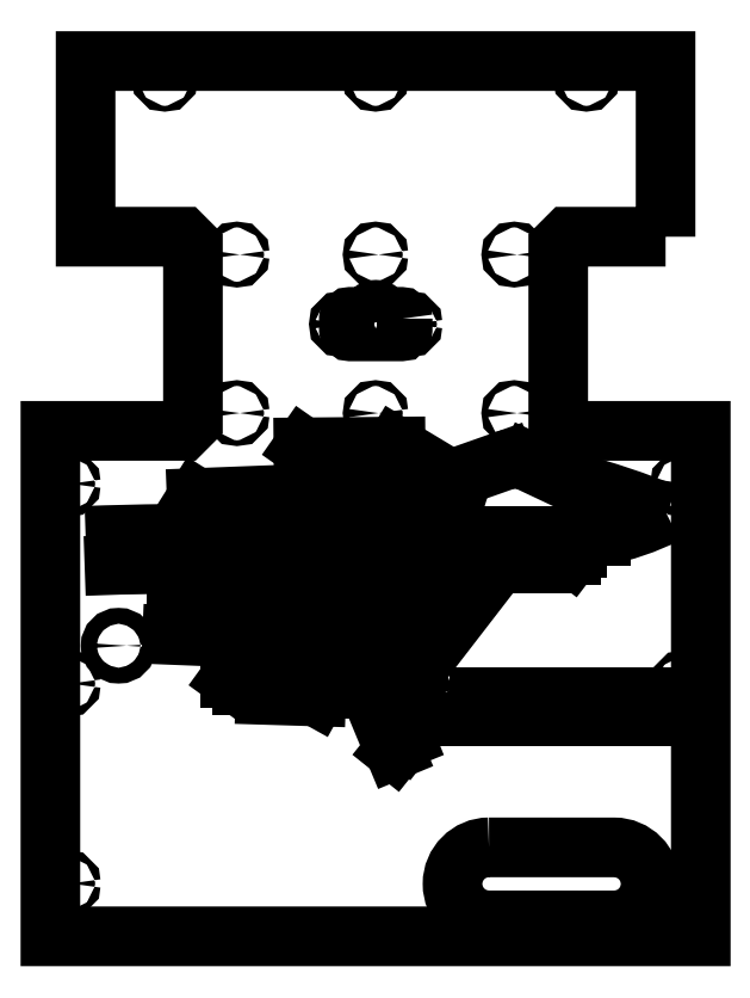
<metadata>
{"format":"dxf","ext":"dxf","renderer":"ezdxf+matplotlib","layout":"modelspace","background":"white","min_lineweight":24,"dpi":150}
</metadata>
<code>
0
SECTION
2
ENTITIES
0
CIRCLE
8
0
10
15.49
20
257.1
30
0
40
1.65
210
1.414e-32
220
3.944e-31
230
1
0
LWPOLYLINE
8
0
90
14
70
1
43
0
10
11.49
20
260.2
42
0.4142
10
10.49
20
261.2
10
-0.811
20
261.2
42
-0.4142
10
-1.811
20
262.2
10
-1.811
20
263.2
42
1
10
-5.811
20
263.2
10
-5.811
20
262.2
42
-0.4142
10
-6.811
20
261.2
10
-18.11
20
261.2
42
0.4142
10
-19.11
20
260.2
10
-19.11
20
253.9
42
0.4142
10
-18.11
20
252.9
10
10.49
20
252.9
42
0.4142
10
11.49
20
253.9
0
CIRCLE
8
0
10
-23.11
20
257.1
30
0
40
1.65
210
1.414e-32
220
1.317e-48
230
1
0
LWPOLYLINE
8
0
90
16
70
1
43
0
10
160.9
20
306.7
10
160.9
20
406.4
10
-168.7
20
406.4
10
-168.7
20
306.7
10
-113.2
20
306.7
10
-107.7
20
301.2
10
-107.7
20
202
10
-113.2
20
196.5
10
-188.7
20
196.5
10
-188.7
20
-90.43
10
180.9
20
-90.43
10
180.9
20
196.5
10
105.4
20
196.5
10
99.89
20
202
10
99.89
20
301.2
10
105.4
20
306.7
0
LWPOLYLINE
8
0
90
4
70
1
43
0
10
37.9
20
45.14
10
154.8
20
45.14
10
154.8
20
34.29
10
37.9
20
34.29
0
CIRCLE
8
0
10
-149.9
20
74.52
30
7.105e-14
40
4.5
210
1.414e-32
220
1.317e-48
230
1
0
ARC
8
0
10
24.94
20
37.89
30
-1.635e-45
40
2.15
210
-1.105e-33
220
-5.578e-31
230
1
50
-120.6
51
44.89
0
LINE
8
0
10
23.85
20
36.04
30
-1.034e-30
11
12.84
21
21.88
31
0
0
LINE
8
0
10
12.84
20
21.88
30
0
11
-15.62
21
92.51
31
0
0
LINE
8
0
10
-15.62
20
92.51
30
0
11
-3.272
21
109
31
0
0
LINE
8
0
10
-3.272
20
109
30
0
11
-1.284
21
109
31
1.072e-32
0
LINE
8
0
10
-1.284
20
109
30
1.072e-32
11
18.08
21
59.39
31
0
0
LINE
8
0
10
18.08
20
59.39
30
0
11
65.81
21
121.2
31
0
0
LINE
8
0
10
65.81
20
121.2
30
0
11
90
21
121.2
31
6.129e-31
0
CIRCLE
8
0
10
-178.7
20
53.02
30
7.105e-14
40
1.65
210
1.414e-32
220
3.944e-31
230
1
0
CIRCLE
8
0
10
170.9
20
53.02
30
0
40
1.65
210
1.414e-32
220
1.317e-48
230
1
0
CIRCLE
8
0
10
170.9
20
-60.43
30
0
40
1.65
210
1.414e-32
220
3.944e-31
230
1
0
CIRCLE
8
0
10
170.9
20
166.5
30
-7.105e-14
40
1.65
210
1.414e-32
220
1.317e-48
230
1
0
CIRCLE
8
0
10
-178.7
20
-60.43
30
0
40
1.65
210
1.414e-32
220
3.944e-31
230
1
0
CIRCLE
8
0
10
-178.7
20
166.5
30
0
40
1.65
210
1.414e-32
220
3.944e-31
230
1
0
CIRCLE
8
0
10
-82.71
20
206.5
30
0
40
1.65
210
1.414e-32
220
3.944e-31
230
1
0
CIRCLE
8
0
10
-123.7
20
396.4
30
0
40
1.65
210
1.414e-32
220
3.944e-31
230
1
0
CIRCLE
8
0
10
-3.911
20
206.5
30
0
40
1.65
210
1.414e-32
220
3.944e-31
230
1
0
CIRCLE
8
0
10
-3.911
20
296.5
30
0
40
1.65
210
1.414e-32
220
3.944e-31
230
1
0
CIRCLE
8
0
10
-3.911
20
396.4
30
0
40
1.65
210
1.414e-32
220
3.944e-31
230
1
0
CIRCLE
8
0
10
115.9
20
396.4
30
0
40
1.65
210
1.414e-32
220
3.944e-31
230
1
0
CIRCLE
8
0
10
74.89
20
296.5
30
0
40
1.65
210
1.414e-32
220
3.944e-31
230
1
0
CIRCLE
8
0
10
74.89
20
206.5
30
0
40
1.65
210
1.414e-32
220
3.944e-31
230
1
0
CIRCLE
8
0
10
-82.71
20
296.5
30
0
40
1.65
210
1.414e-32
220
3.944e-31
230
1
0
ARC
8
0
10
-72.85
20
-107.7
30
7.105e-14
40
197.5
210
0
220
-0
230
1
50
88.52
51
98.77
0
LINE
8
0
10
-67.75
20
89.76
30
7.105e-14
11
-69.71
21
86.23
31
0
0
LINE
8
0
10
-65.25
20
92.51
30
0
11
-117.2
21
93.46
31
-9.861e-31
0
LINE
8
0
10
-63.58
20
95.51
30
-4.459e-28
11
-65.25
21
92.51
31
0
0
ARC
8
0
10
-90.94
20
-107.5
30
7.105e-14
40
220.7
210
1.232e-32
220
2.335e-34
230
1
50
91.09
51
98.62
0
LINE
8
0
10
-95.12
20
113.1
30
7.105e-14
11
-96.73
21
109.7
31
0
0
ARC
8
0
10
-94.67
20
-1840
30
0
40
1961
210
6.163e-33
220
-1.573e-35
230
1
50
89.85
51
92.18
0
LINE
8
0
10
-89.66
20
121.2
30
-2.22e-45
11
-91.91
21
117.9
31
0
0
LINE
8
0
10
19.31
20
98.21
30
0
11
16.54
21
102.1
31
-1.972e-30
0
LINE
8
0
10
16.54
20
102.1
30
-1.972e-30
11
25.4
21
131.3
31
1.578e-29
0
LINE
8
0
10
25.4
20
131.3
30
1.578e-29
11
29.15
21
131.3
31
0
0
LINE
8
0
10
-89.39
20
148.2
30
0
11
-105.6
21
158.4
31
0
0
LINE
8
0
10
-105.6
20
158.4
30
0
11
-9.165
21
162.1
31
0
0
LINE
8
0
10
-9.165
20
162.1
30
0
11
-44.96
21
187.1
31
0
0
LINE
8
0
10
-44.96
20
187.1
30
0
11
7.47
21
187.5
31
-9.861e-31
0
LINE
8
0
10
7.47
20
187.5
30
-9.861e-31
11
38.64
21
168.8
31
0
0
LINE
8
0
10
38.64
20
168.8
30
0
11
69.12
21
179.6
31
-7.105e-14
0
ARC
8
0
10
75.38
20
161.8
30
0
40
18.86
210
0
220
-0
230
1
50
64.81
51
109.4
0
LINE
8
0
10
83.41
20
178.8
30
0
11
107.9
21
167.3
31
0
0
ARC
8
0
10
-3.734
20
-256.8
30
0
40
438.6
210
2.168e-31
220
-5.139e-31
230
1
50
67.88
51
75.25
0
ARC
8
0
10
97.3
20
276.7
30
0
40
142.5
210
-9.682e-32
220
-1.867e-32
230
1
50
280.9
51
296.8
0
LINE
8
0
10
124.3
20
136.8
30
-2.581e-45
11
57.54
21
136.8
31
-3.978e-31
0
LINE
8
0
10
21.53
20
92.91
30
0
11
38.64
21
148.2
31
0
0
LINE
8
0
10
38.64
20
148.2
30
0
11
-89.39
21
148.2
31
0
0
LINE
8
0
10
61.78
20
130.1
30
3.155e-29
11
110.5
21
130.1
31
3.432e-31
0
LINE
8
0
10
110.5
20
130.1
30
3.432e-31
11
107.2
21
125.7
31
0
0
LINE
8
0
10
107.2
20
125.7
30
0
11
63.29
21
125.7
31
-7.111e-31
0
LINE
8
0
10
63.29
20
125.7
30
-7.111e-31
11
19.75
21
68.45
31
-3.155e-29
0
LINE
8
0
10
19.75
20
68.45
30
-3.155e-29
11
3.433
21
109
31
0
0
LINE
8
0
10
3.433
20
109
30
0
11
8.058
21
109
31
5.162e-32
0
LINE
8
0
10
8.058
20
109
30
5.162e-32
11
21.11
21
76.09
31
0
0
ARC
8
0
10
-96.76
20
-1884
30
0
40
2022
210
1.849e-32
220
-1.73e-34
230
1
50
89.46
51
92.04
0
LINE
8
0
10
-77.83
20
138.1
30
-6.869e-45
11
-80.93
21
133.8
31
0
0
LINE
8
0
10
27.38
20
138.9
30
0
11
12.3
21
119.8
31
0
0
LINE
8
0
10
-5.841
20
119.8
30
-8.882e-32
11
-47.25
21
64.33
31
-3.155e-29
0
LINE
8
0
10
-47.25
20
64.33
30
-3.155e-29
11
-70.33
21
64.33
31
-2.434e-31
0
LINE
8
0
10
-70.33
20
64.33
30
-2.434e-31
11
-29.97
21
119.8
31
0
0
LINE
8
0
10
-29.97
20
119.8
30
0
11
-74.53
21
119.8
31
4.266e-32
0
LINE
8
0
10
-74.53
20
119.8
30
4.266e-32
11
-61.32
21
138.9
31
0
0
LINE
8
0
10
-61.32
20
138.9
30
0
11
27.38
21
138.9
31
0
0
LINE
8
0
10
-75.15
20
78.83
30
0
11
-119.5
21
80.63
31
9.861e-31
0
LINE
8
0
10
-72.25
20
82.42
30
-5.029e-46
11
-75.15
21
78.83
31
0
0
LINE
8
0
10
9.105
20
18.34
30
0
11
6.7
21
15.32
31
-1.972e-30
0
LINE
8
0
10
6.7
20
15.32
30
-1.972e-30
11
-21.77
21
83.92
31
-3.155e-29
0
LINE
8
0
10
-21.77
20
83.92
30
-3.155e-29
11
-18.58
21
87.87
31
0
0
ARC
8
0
10
-52.19
20
-58.51
30
0
40
106.1
210
8.447e-33
220
3.944e-31
230
1
50
90
51
97.78
0
LINE
8
0
10
-36.66
20
47.57
30
-2.829e-31
11
-37.69
21
45.72
31
9.861e-31
0
LINE
8
0
10
-37.69
20
45.72
30
9.861e-31
11
-66.55
21
46.6
31
-4.134e-29
0
LINE
8
0
10
-82.88
20
115.4
30
0
11
-38.67
21
115.4
31
-1.578e-31
0
LINE
8
0
10
-38.67
20
115.4
30
-1.578e-31
11
-78.87
21
59.94
31
0
0
LINE
8
0
10
-38.32
20
59.94
30
-3.837e-31
11
-26.83
21
75.79
31
0
0
LINE
8
0
10
-26.83
20
75.79
30
0
11
-25.14
21
71.71
31
0
0
LINE
8
0
10
-25.14
20
71.71
30
0
11
-37.19
21
55.86
31
7.889e-30
0
LINE
8
0
10
-37.19
20
55.86
30
7.889e-30
11
-86.55
21
55.86
31
4.251e-31
0
LINE
8
0
10
-86.55
20
55.86
30
4.251e-31
11
-46.58
21
111
31
0
0
LINE
8
0
10
-46.58
20
111
30
0
11
-90.4
21
111
31
7.105e-14
0
LINE
8
0
10
-90.4
20
111
30
7.105e-14
11
-70.33
21
140.6
31
7.105e-14
0
LINE
8
0
10
-70.33
20
140.6
30
7.105e-14
11
-65.25
21
140.6
31
-4.474e-32
0
LINE
8
0
10
-65.25
20
140.6
30
-4.474e-32
11
-82.88
21
115.4
31
0
0
SPLINE
8
0
70
0
71
3
72
8
73
4
74
0
42
1e-09
43
1e-10
44
1e-10
40
0
40
0
40
0
40
0
40
0.9866
40
0.9866
40
0.9866
40
0.9866
10
-79.53
20
52.03
30
7.105e-14
10
-67.05
20
49.71
30
0
10
-55.02
20
49.99
30
0
10
-41.58
20
49.99
30
0
0
LINE
8
0
10
-79.53
20
52.03
30
7.105e-14
11
-36.04
21
52.03
31
7.105e-14
0
LINE
8
0
10
-36.04
20
52.03
30
7.105e-14
11
-24.27
21
67.95
31
0
0
LINE
8
0
10
-24.27
20
67.95
30
0
11
-22.66
21
65.24
31
0
0
LINE
8
0
10
-34.24
20
49.99
30
7.889e-30
11
-41.58
21
49.99
31
9.917e-30
0
LWPOLYLINE
8
0
90
4
70
1
43
0
10
60.52
20
-39.94
42
1
10
60.52
20
-81.37
10
131.7
20
-81.39
42
1
10
131.7
20
-39.95
0
ENDSEC
0
EOF

</code>
